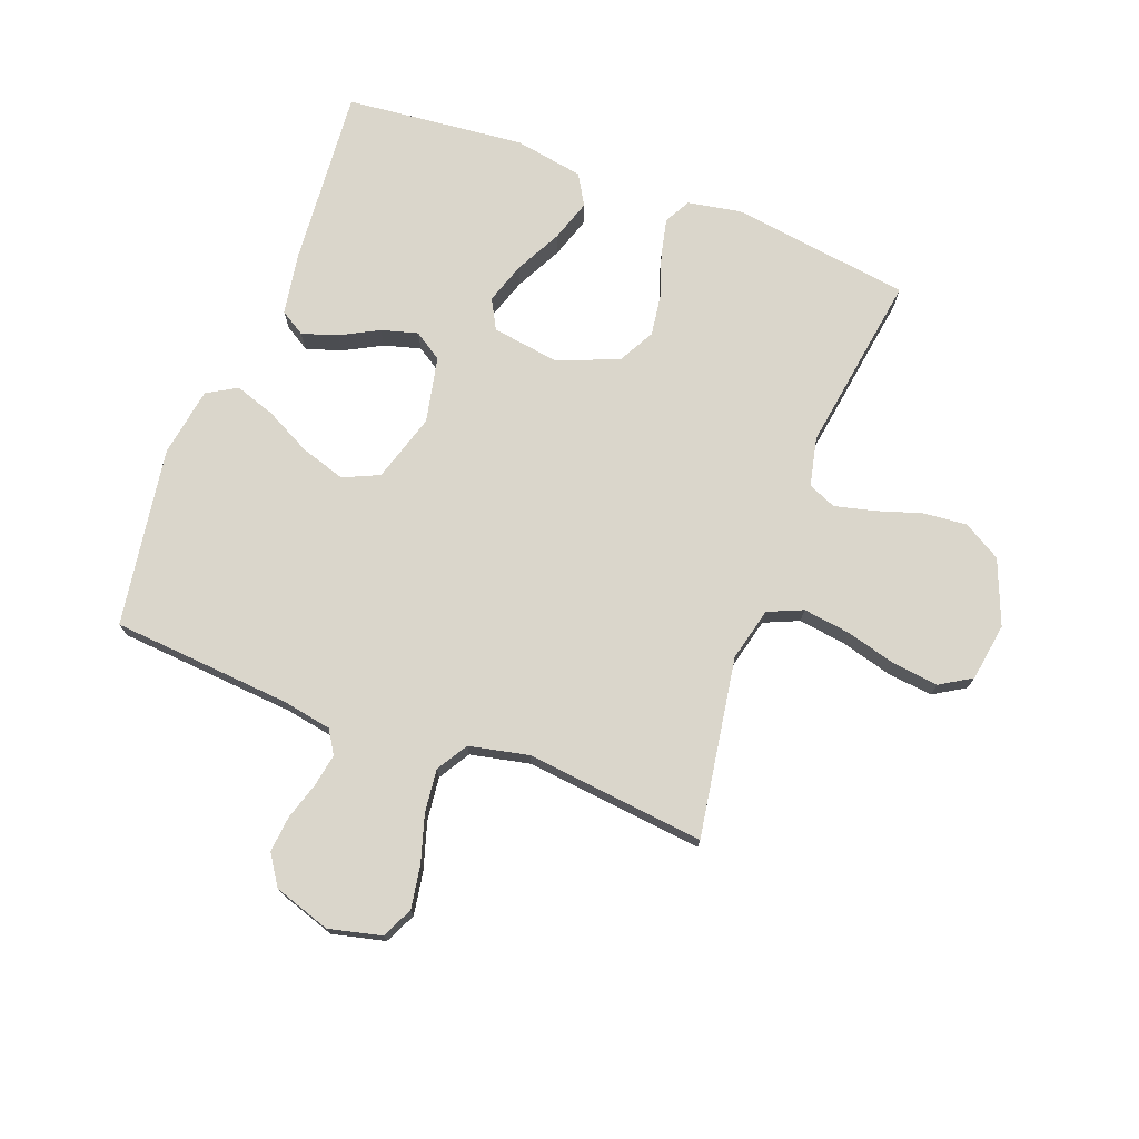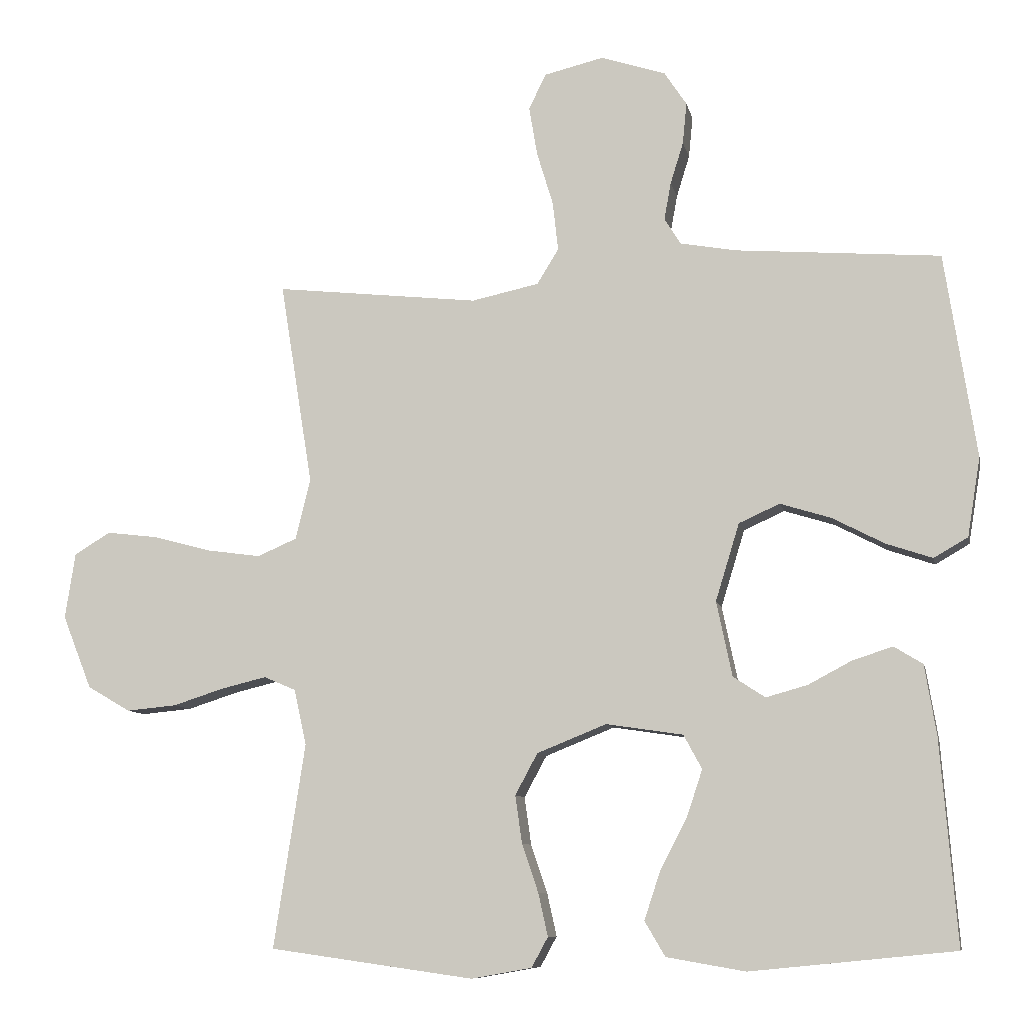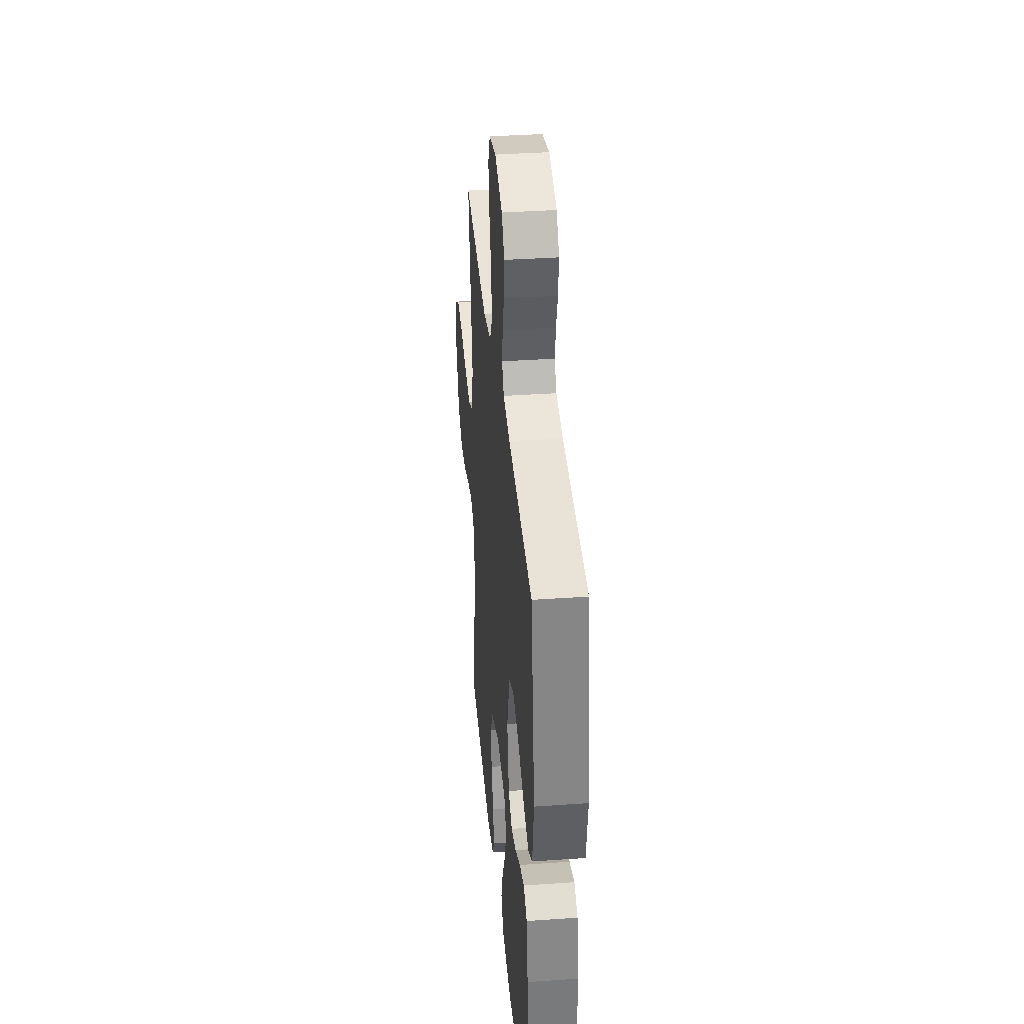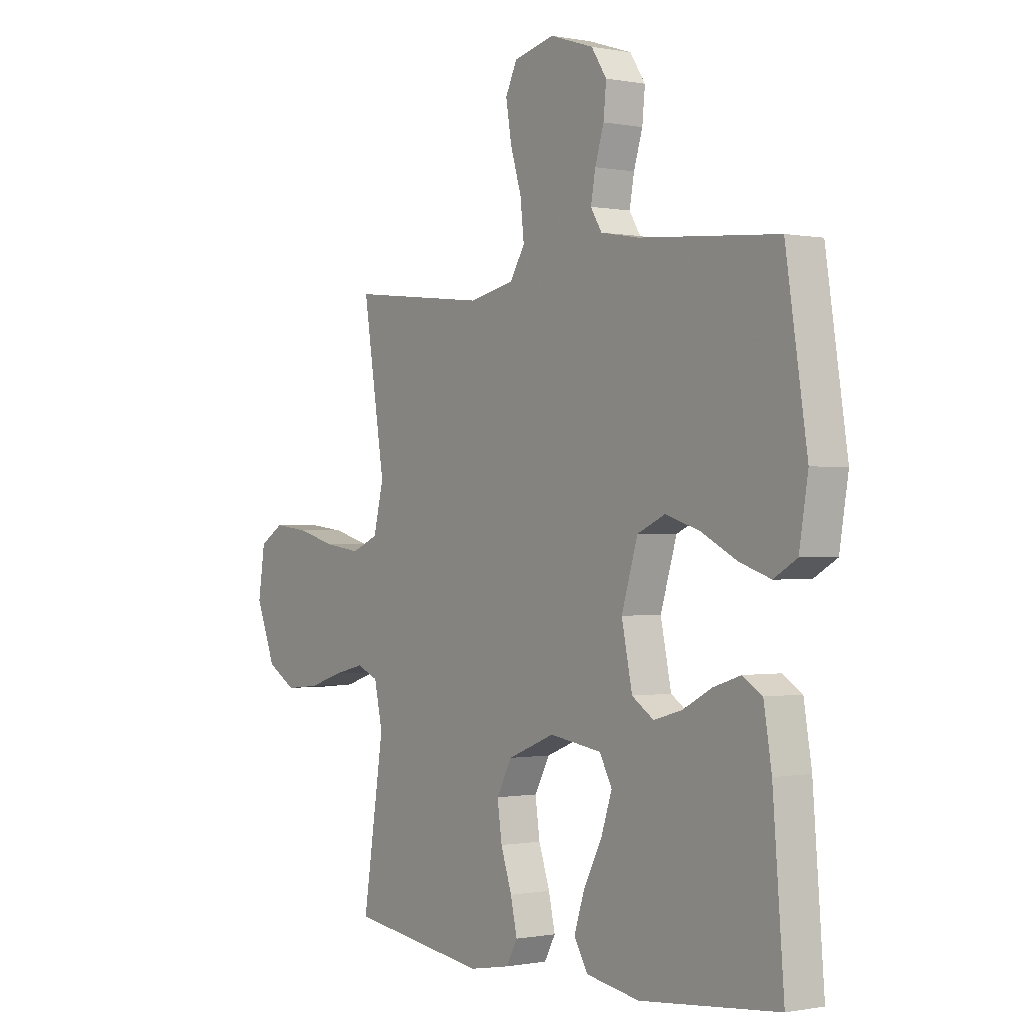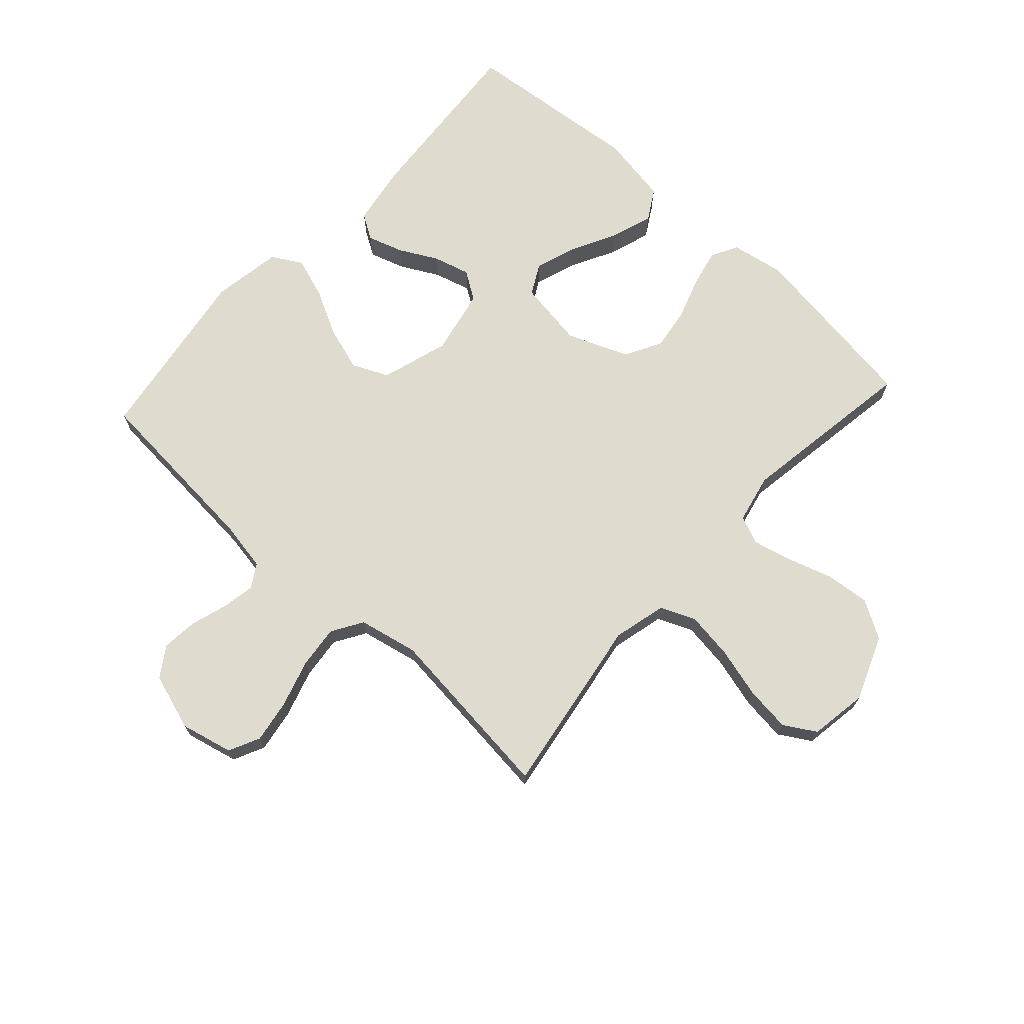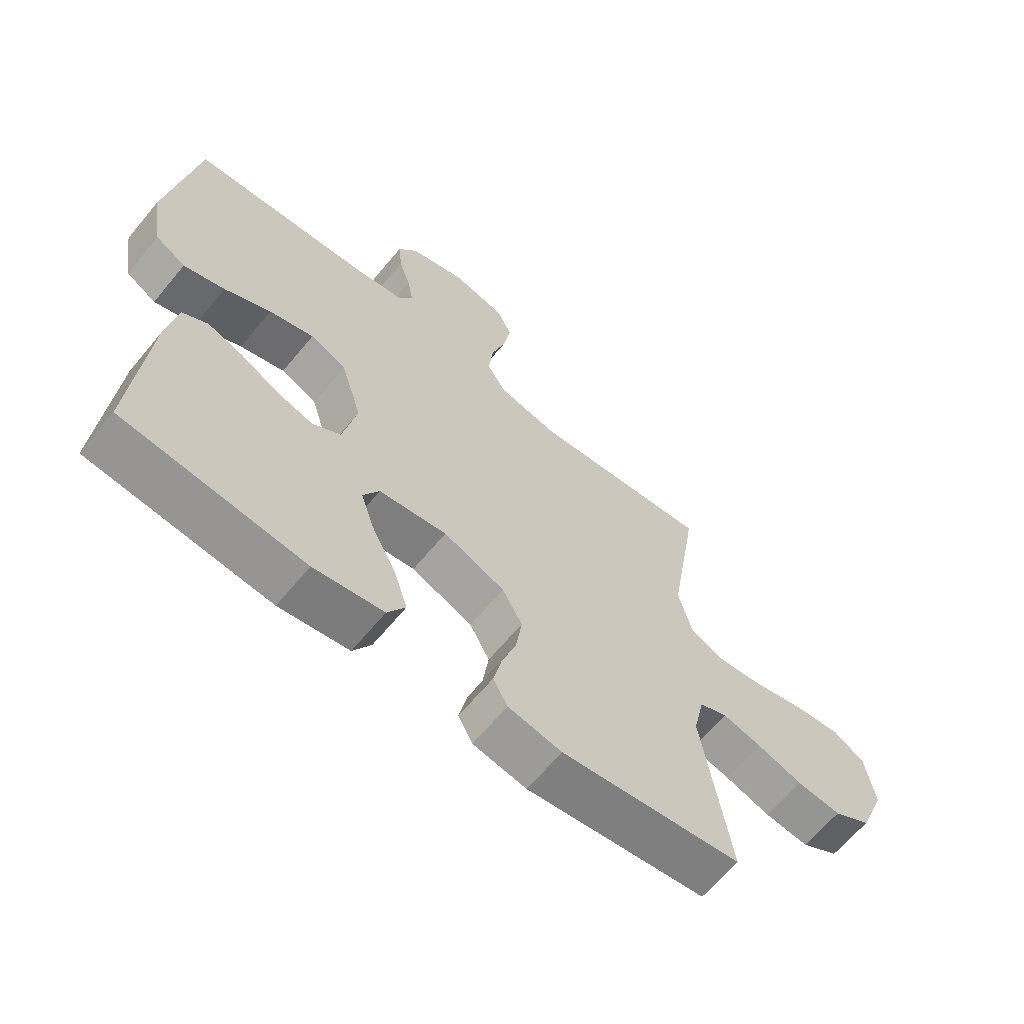
<metadata>
{"format":"obj","ext":"obj","renderer":"f3d","projection":"perspective","resolution":1024,"background":"white","views":[{"elev":74.0,"azim":20.6,"up":"+Y"},{"elev":-9.0,"azim":-168.5,"up":"+Z"},{"elev":36.9,"azim":-95.2,"up":"+Z"},{"elev":-0.5,"azim":-125.8,"up":"+Z"},{"elev":70.5,"azim":42.4,"up":"+Y"},{"elev":-64.6,"azim":-39.6,"up":"+Z"}]}
</metadata>
<code>
v -0.5 0.07 -0.5
v -0.476 0.07 -0.2
v -0.459 0.07 -0.097
v -0.417 0.07 -0.071
v -0.358 0.07 -0.09
v -0.294 0.07 -0.124
v -0.233 0.07 -0.141
v -0.186 0.07 -0.11
v -0.163 0.07 0
v -0.198 0.07 0.114
v -0.258 0.07 0.141
v -0.332 0.07 0.118
v -0.409 0.07 0.078
v -0.477 0.07 0.055
v -0.527 0.07 0.084
v -0.546 0.07 0.2
v -0.5 0.07 0.5
v -0.2 0.07 0.524
v -0.117 0.07 0.539
v -0.093 0.07 0.578
v -0.103 0.07 0.633
v -0.122 0.07 0.694
v -0.128 0.07 0.755
v -0.095 0.07 0.805
v 0 0.07 0.836
v 0.088 0.07 0.815
v 0.113 0.07 0.763
v 0.101 0.07 0.691
v 0.077 0.07 0.612
v 0.069 0.07 0.54
v 0.101 0.07 0.488
v 0.2 0.07 0.467
v 0.5 0.07 0.5
v 0.452 0.07 0.2
v 0.474 0.07 0.111
v 0.532 0.07 0.086
v 0.611 0.07 0.097
v 0.696 0.07 0.12
v 0.772 0.07 0.129
v 0.825 0.07 0.097
v 0.84 0.07 0
v 0.797 0.07 -0.108
v 0.734 0.07 -0.145
v 0.66 0.07 -0.138
v 0.585 0.07 -0.114
v 0.519 0.07 -0.098
v 0.472 0.07 -0.118
v 0.454 0.07 -0.2
v 0.5 0.07 -0.5
v 0.2 0.07 -0.542
v 0.111 0.07 -0.526
v 0.087 0.07 -0.482
v 0.101 0.07 -0.419
v 0.125 0.07 -0.348
v 0.135 0.07 -0.278
v 0.102 0.07 -0.217
v 0 0.07 -0.176
v -0.113 0.07 -0.193
v -0.14 0.07 -0.243
v -0.117 0.07 -0.312
v -0.077 0.07 -0.389
v -0.054 0.07 -0.459
v -0.084 0.07 -0.51
v -0.2 0.07 -0.53
v -0.5 0 -0.5
v -0.476 0 -0.2
v -0.459 0 -0.097
v -0.417 0 -0.071
v -0.358 0 -0.09
v -0.294 0 -0.124
v -0.233 0 -0.141
v -0.186 0 -0.11
v -0.163 0 0
v -0.198 0 0.114
v -0.258 0 0.141
v -0.332 0 0.118
v -0.409 0 0.078
v -0.477 0 0.055
v -0.527 0 0.084
v -0.546 0 0.2
v -0.5 0 0.5
v -0.2 0 0.524
v -0.117 0 0.539
v -0.093 0 0.578
v -0.103 0 0.633
v -0.122 0 0.694
v -0.128 0 0.755
v -0.095 0 0.805
v 0 0 0.836
v 0.088 0 0.815
v 0.113 0 0.763
v 0.101 0 0.691
v 0.077 0 0.612
v 0.069 0 0.54
v 0.101 0 0.488
v 0.2 0 0.467
v 0.5 0 0.5
v 0.452 0 0.2
v 0.474 0 0.111
v 0.532 0 0.086
v 0.611 0 0.097
v 0.696 0 0.12
v 0.772 0 0.129
v 0.825 0 0.097
v 0.84 0 0
v 0.797 0 -0.108
v 0.734 0 -0.145
v 0.66 0 -0.138
v 0.585 0 -0.114
v 0.519 0 -0.098
v 0.472 0 -0.118
v 0.454 0 -0.2
v 0.5 0 -0.5
v 0.2 0 -0.542
v 0.111 0 -0.526
v 0.087 0 -0.482
v 0.101 0 -0.419
v 0.125 0 -0.348
v 0.135 0 -0.278
v 0.102 0 -0.217
v 0 0 -0.176
v -0.113 0 -0.193
v -0.14 0 -0.243
v -0.117 0 -0.312
v -0.077 0 -0.389
v -0.054 0 -0.459
v -0.084 0 -0.51
v -0.2 0 -0.53
f 60 61 62 63
f 59 60 63 64
f 51 52 53 54
f 51 54 55
f 48 49 50 51
f 47 48 51 55
f 42 43 44 45
f 42 45 46
f 41 42 46
f 40 41 46
f 37 38 39 40
f 36 37 40 46
f 35 36 46 47
f 32 33 34
f 31 32 34 35
f 26 27 28 29
f 26 29 30
f 25 26 30
f 24 25 30
f 21 22 23 24
f 20 21 24 30
f 19 20 30 31
f 15 16 17 18
f 12 13 14 15
f 11 12 15 18
f 10 11 18 19
f 3 4 5 6
f 3 6 7
f 2 3 7
f 59 64 1 2
f 58 59 2 7
f 57 58 7 8
f 35 47 55 56
f 35 56 57
f 9 10 19 31
f 31 35 57
f 8 9 31 57
f 127 126 125 124
f 128 127 124 123
f 118 117 116 115
f 119 118 115
f 115 114 113 112
f 119 115 112 111
f 109 108 107 106
f 110 109 106
f 110 106 105
f 110 105 104
f 104 103 102 101
f 110 104 101 100
f 111 110 100 99
f 98 97 96
f 99 98 96 95
f 93 92 91 90
f 94 93 90
f 94 90 89
f 94 89 88
f 88 87 86 85
f 94 88 85 84
f 95 94 84 83
f 82 81 80 79
f 79 78 77 76
f 82 79 76 75
f 83 82 75 74
f 70 69 68 67
f 71 70 67
f 71 67 66
f 66 65 128 123
f 71 66 123 122
f 72 71 122 121
f 120 119 111 99
f 121 120 99
f 95 83 74 73
f 121 99 95
f 121 95 73 72
f 1 65 66 2
f 2 66 67 3
f 3 67 68 4
f 4 68 69 5
f 5 69 70 6
f 6 70 71 7
f 7 71 72 8
f 8 72 73 9
f 9 73 74 10
f 10 74 75 11
f 11 75 76 12
f 12 76 77 13
f 13 77 78 14
f 14 78 79 15
f 15 79 80 16
f 16 80 81 17
f 17 81 82 18
f 18 82 83 19
f 19 83 84 20
f 20 84 85 21
f 21 85 86 22
f 22 86 87 23
f 23 87 88 24
f 24 88 89 25
f 25 89 90 26
f 26 90 91 27
f 27 91 92 28
f 28 92 93 29
f 29 93 94 30
f 30 94 95 31
f 31 95 96 32
f 32 96 97 33
f 33 97 98 34
f 34 98 99 35
f 35 99 100 36
f 36 100 101 37
f 37 101 102 38
f 38 102 103 39
f 39 103 104 40
f 40 104 105 41
f 41 105 106 42
f 42 106 107 43
f 43 107 108 44
f 44 108 109 45
f 45 109 110 46
f 46 110 111 47
f 47 111 112 48
f 48 112 113 49
f 49 113 114 50
f 50 114 115 51
f 51 115 116 52
f 52 116 117 53
f 53 117 118 54
f 54 118 119 55
f 55 119 120 56
f 56 120 121 57
f 57 121 122 58
f 58 122 123 59
f 59 123 124 60
f 60 124 125 61
f 61 125 126 62
f 62 126 127 63
f 63 127 128 64
f 64 128 65 1

</code>
